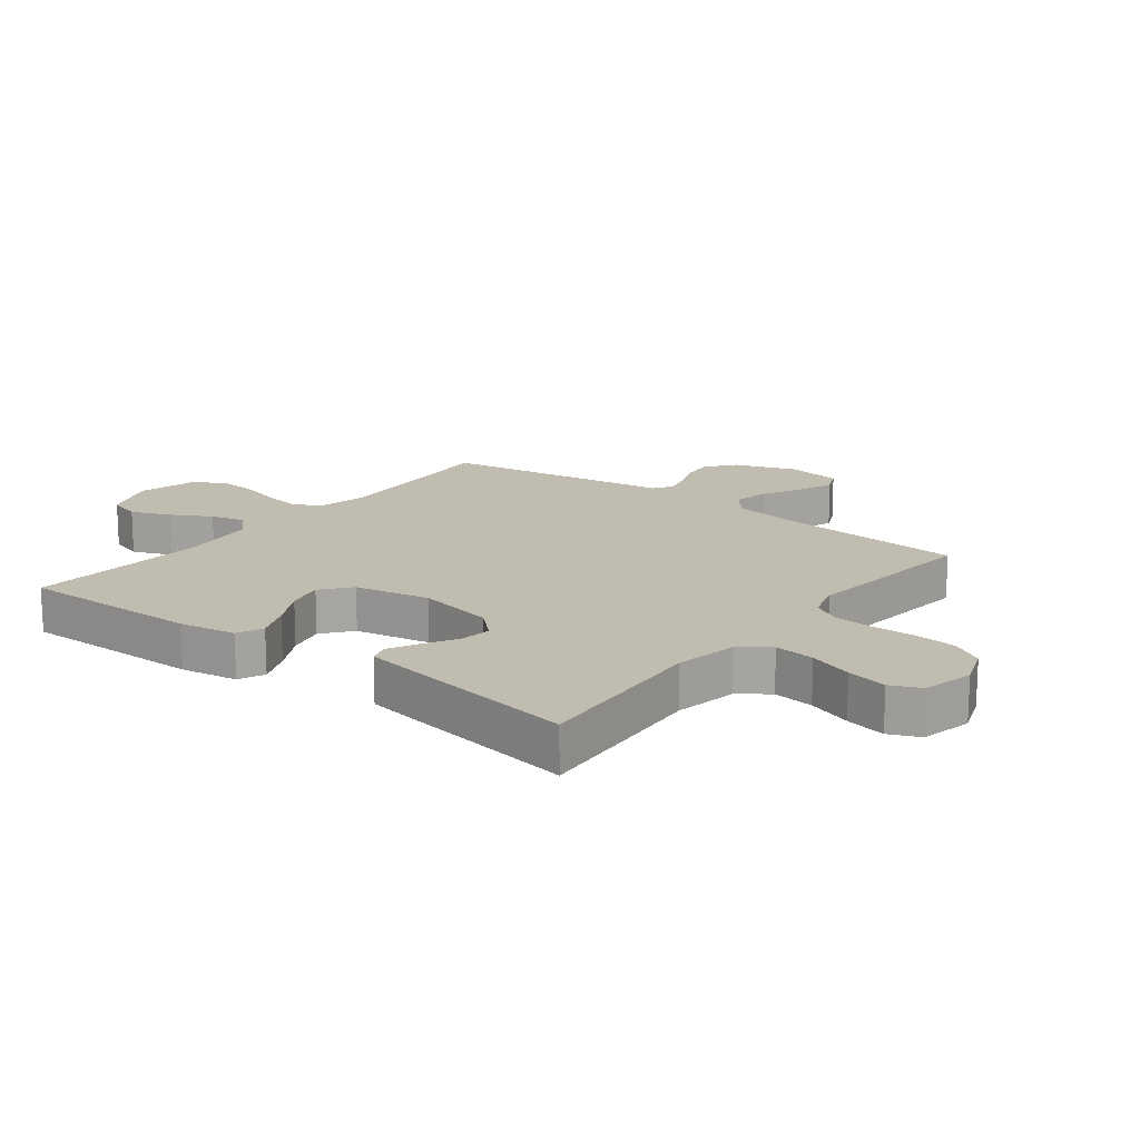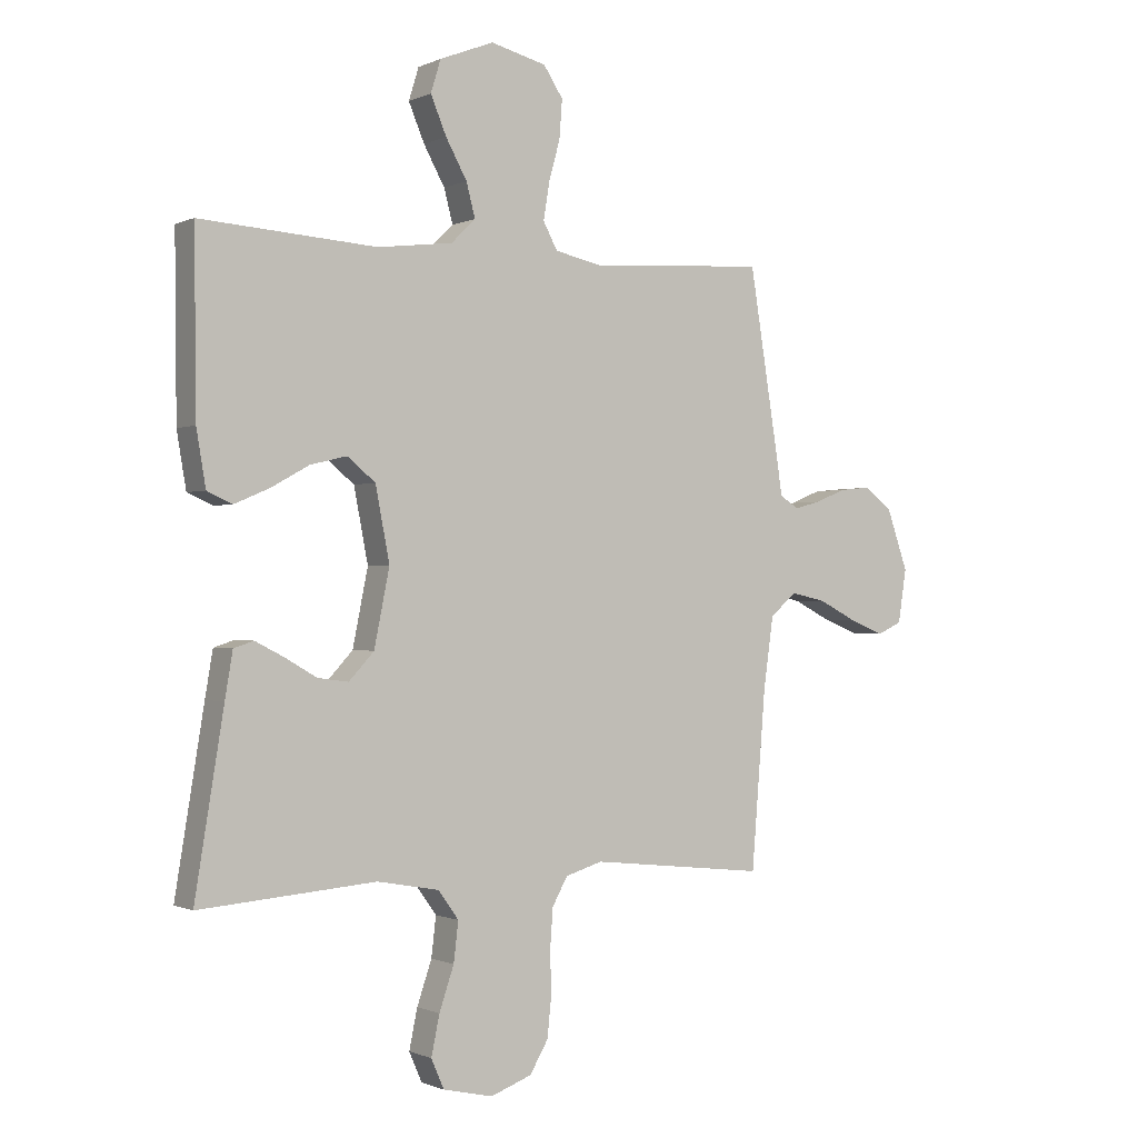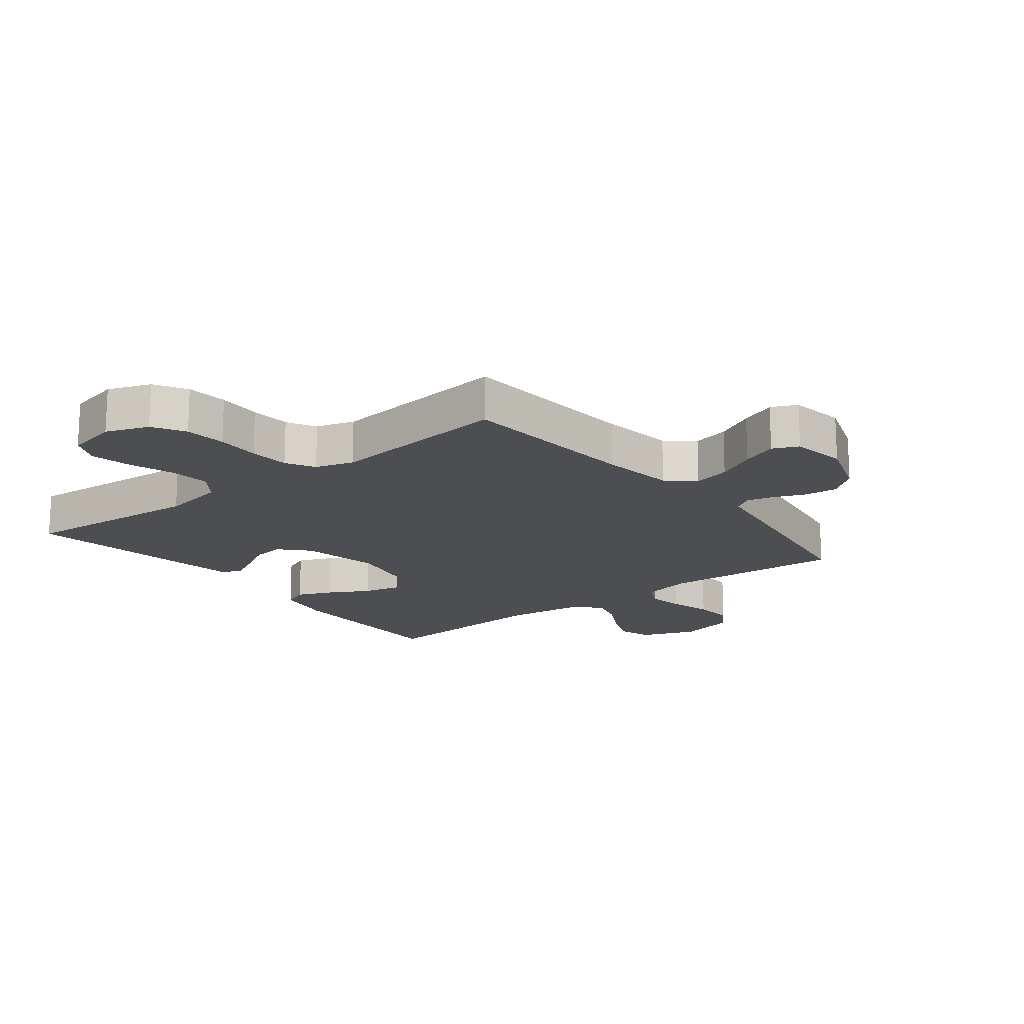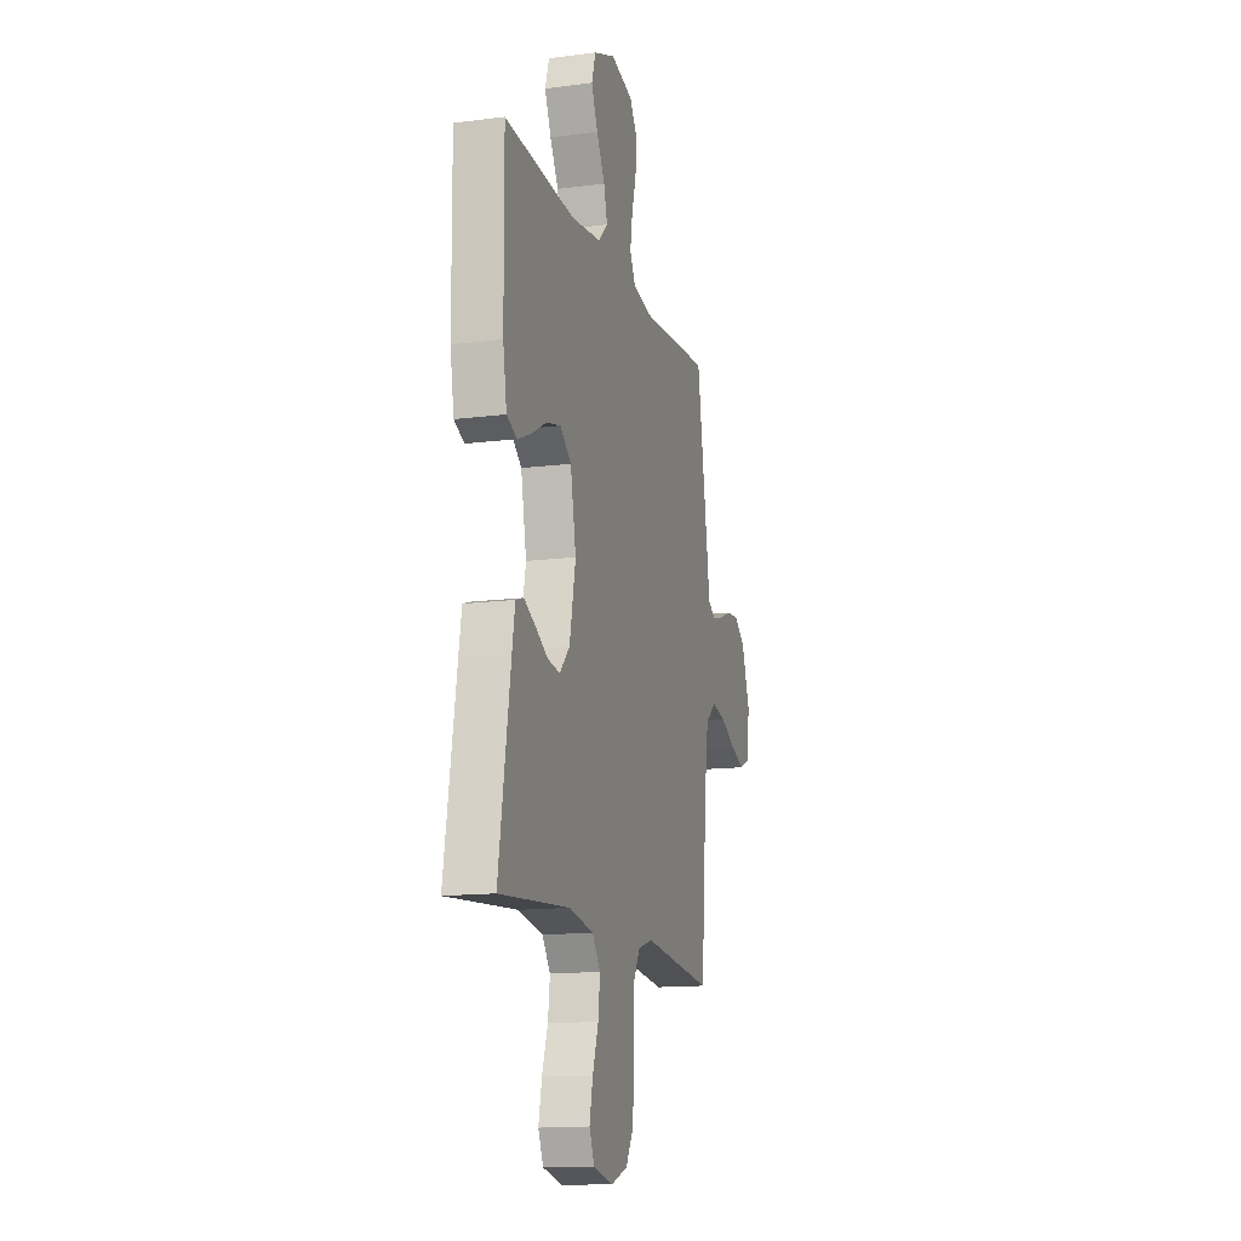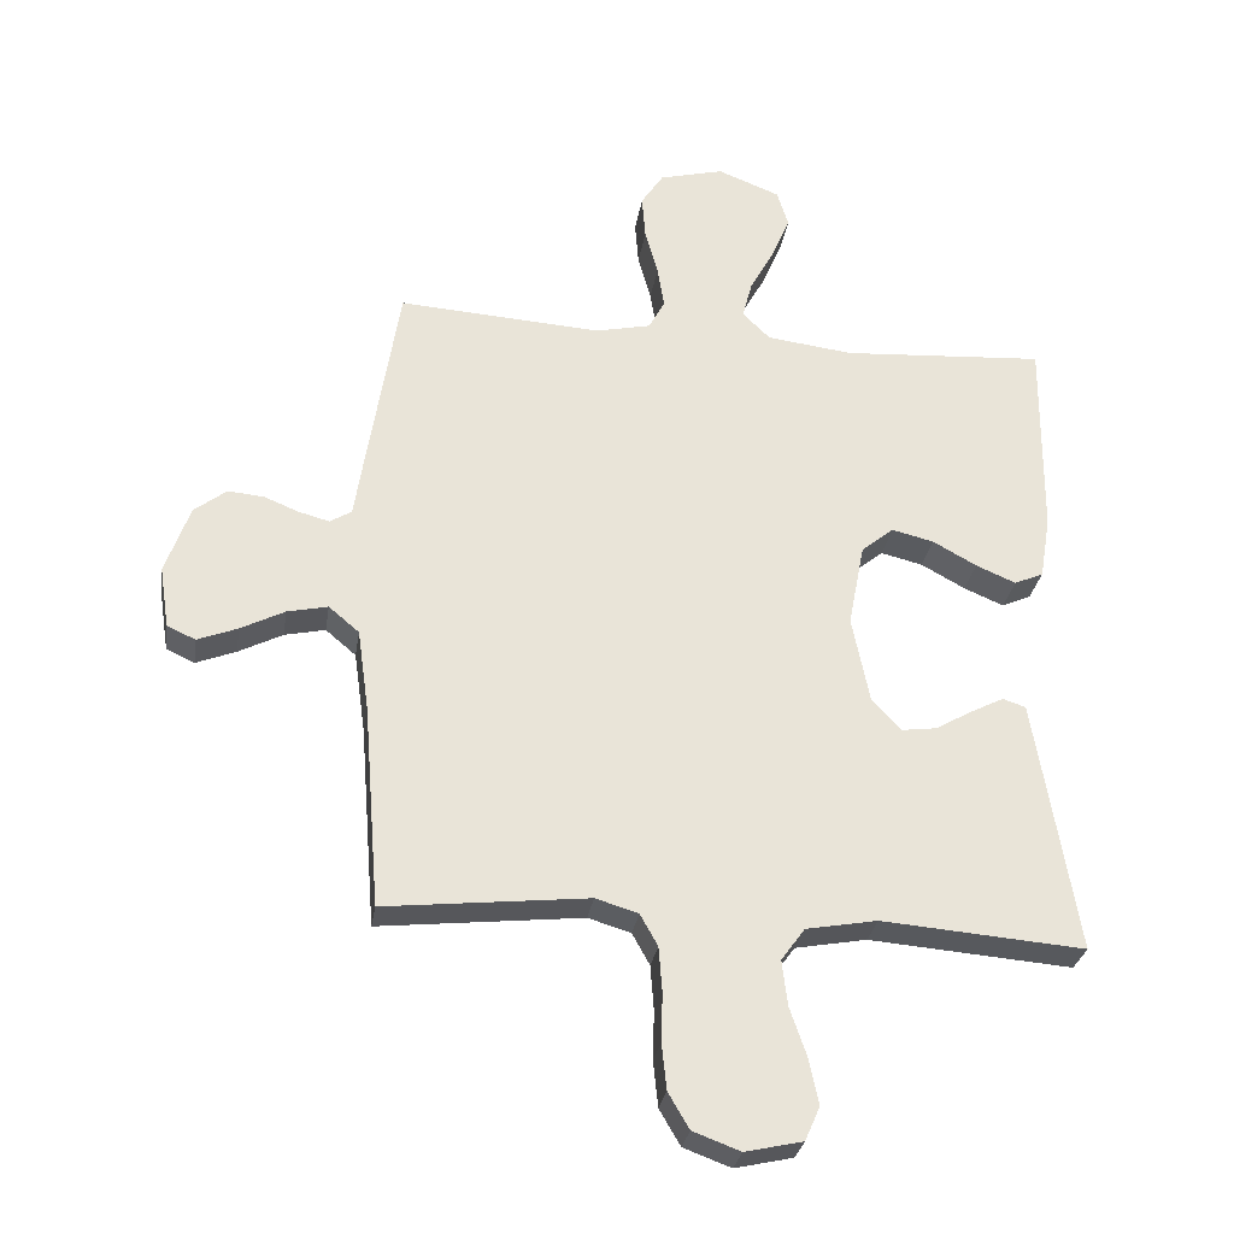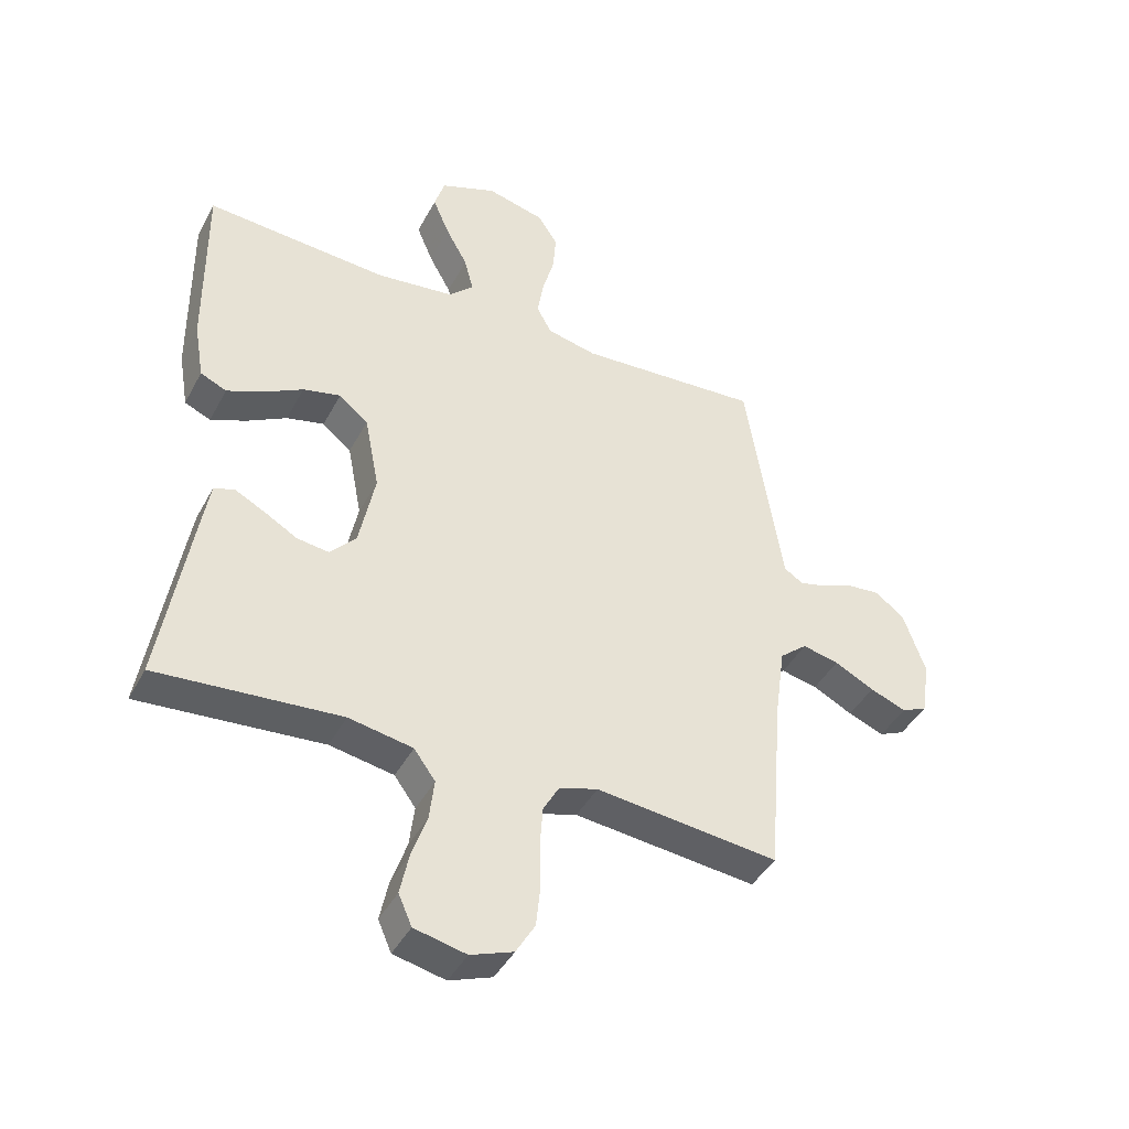
<metadata>
{"format":"obj","ext":"obj","renderer":"f3d","projection":"perspective","resolution":1024,"background":"white","views":[{"elev":16.3,"azim":127.8,"up":"+Y"},{"elev":-0.7,"azim":147.7,"up":"+Z"},{"elev":-17.0,"azim":-141.9,"up":"+Y"},{"elev":-14.0,"azim":105.9,"up":"+Z"},{"elev":-29.1,"azim":-8.7,"up":"+Z"},{"elev":-42.6,"azim":153.6,"up":"+Z"}]}
</metadata>
<code>
v 0.5 0.07 0.5
v 0.497 0.07 0.2
v 0.481 0.07 0.106
v 0.438 0.07 0.087
v 0.379 0.07 0.112
v 0.314 0.07 0.148
v 0.252 0.07 0.163
v 0.204 0.07 0.124
v 0.18 0.07 0
v 0.206 0.07 -0.129
v 0.249 0.07 -0.175
v 0.301 0.07 -0.168
v 0.355 0.07 -0.137
v 0.404 0.07 -0.112
v 0.438 0.07 -0.123
v 0.451 0.07 -0.2
v 0.5 0.07 -0.5
v 0.2 0.07 -0.476
v 0.095 0.07 -0.495
v 0.06 0.07 -0.543
v 0.068 0.07 -0.61
v 0.093 0.07 -0.683
v 0.107 0.07 -0.75
v 0.085 0.07 -0.8
v 0 0.07 -0.819
v -0.07 0.07 -0.793
v -0.101 0.07 -0.74
v -0.108 0.07 -0.672
v -0.106 0.07 -0.6
v -0.111 0.07 -0.534
v -0.137 0.07 -0.487
v -0.2 0.07 -0.468
v -0.5 0.07 -0.5
v -0.524 0.07 -0.2
v -0.541 0.07 -0.079
v -0.586 0.07 -0.041
v -0.646 0.07 -0.054
v -0.711 0.07 -0.087
v -0.77 0.07 -0.11
v -0.812 0.07 -0.091
v -0.826 0.07 0
v -0.79 0.07 0.102
v -0.742 0.07 0.139
v -0.689 0.07 0.134
v -0.637 0.07 0.113
v -0.592 0.07 0.101
v -0.56 0.07 0.121
v -0.548 0.07 0.2
v -0.5 0.07 0.5
v -0.2 0.07 0.48
v -0.118 0.07 0.498
v -0.094 0.07 0.543
v -0.104 0.07 0.605
v -0.123 0.07 0.674
v -0.128 0.07 0.739
v -0.095 0.07 0.789
v 0 0.07 0.813
v 0.092 0.07 0.777
v 0.109 0.07 0.722
v 0.082 0.07 0.658
v 0.046 0.07 0.593
v 0.031 0.07 0.536
v 0.072 0.07 0.496
v 0.2 0.07 0.48
v 0.5 0 0.5
v 0.497 0 0.2
v 0.481 0 0.106
v 0.438 0 0.087
v 0.379 0 0.112
v 0.314 0 0.148
v 0.252 0 0.163
v 0.204 0 0.124
v 0.18 0 0
v 0.206 0 -0.129
v 0.249 0 -0.175
v 0.301 0 -0.168
v 0.355 0 -0.137
v 0.404 0 -0.112
v 0.438 0 -0.123
v 0.451 0 -0.2
v 0.5 0 -0.5
v 0.2 0 -0.476
v 0.095 0 -0.495
v 0.06 0 -0.543
v 0.068 0 -0.61
v 0.093 0 -0.683
v 0.107 0 -0.75
v 0.085 0 -0.8
v 0 0 -0.819
v -0.07 0 -0.793
v -0.101 0 -0.74
v -0.108 0 -0.672
v -0.106 0 -0.6
v -0.111 0 -0.534
v -0.137 0 -0.487
v -0.2 0 -0.468
v -0.5 0 -0.5
v -0.524 0 -0.2
v -0.541 0 -0.079
v -0.586 0 -0.041
v -0.646 0 -0.054
v -0.711 0 -0.087
v -0.77 0 -0.11
v -0.812 0 -0.091
v -0.826 0 0
v -0.79 0 0.102
v -0.742 0 0.139
v -0.689 0 0.134
v -0.637 0 0.113
v -0.592 0 0.101
v -0.56 0 0.121
v -0.548 0 0.2
v -0.5 0 0.5
v -0.2 0 0.48
v -0.118 0 0.498
v -0.094 0 0.543
v -0.104 0 0.605
v -0.123 0 0.674
v -0.128 0 0.739
v -0.095 0 0.789
v 0 0 0.813
v 0.092 0 0.777
v 0.109 0 0.722
v 0.082 0 0.658
v 0.046 0 0.593
v 0.031 0 0.536
v 0.072 0 0.496
v 0.2 0 0.48
f 59 60 61
f 58 59 61
f 57 58 61
f 56 57 61
f 55 56 61
f 54 55 61
f 53 54 61
f 52 53 61 62
f 51 52 62 63
f 47 48 49 50
f 51 63 64
f 50 51 64
f 47 50 64
f 43 44 45
f 42 43 45
f 41 42 45
f 40 41 45
f 39 40 45
f 38 39 45
f 37 38 45
f 36 37 45 46
f 47 64 1
f 46 47 1
f 36 46 1
f 35 36 1
f 27 28 29
f 26 27 29
f 25 26 29
f 24 25 29
f 23 24 29
f 22 23 29
f 21 22 29
f 20 21 29 30
f 19 20 30 31
f 16 17 18
f 15 16 18
f 14 15 18
f 13 14 18
f 12 13 18
f 19 31 32
f 18 19 32
f 12 18 32
f 11 12 32
f 4 5 6
f 3 4 6
f 2 3 6
f 1 2 6
f 1 6 7
f 1 7 8
f 35 1 8
f 34 35 8
f 32 33 34
f 11 32 34
f 10 11 34
f 34 8 9
f 9 10 34
f 125 124 123
f 125 123 122
f 125 122 121
f 125 121 120
f 125 120 119
f 125 119 118
f 125 118 117
f 126 125 117 116
f 127 126 116 115
f 114 113 112 111
f 128 127 115
f 128 115 114
f 128 114 111
f 109 108 107
f 109 107 106
f 109 106 105
f 109 105 104
f 109 104 103
f 109 103 102
f 109 102 101
f 110 109 101 100
f 65 128 111
f 65 111 110
f 65 110 100
f 65 100 99
f 93 92 91
f 93 91 90
f 93 90 89
f 93 89 88
f 93 88 87
f 93 87 86
f 93 86 85
f 94 93 85 84
f 95 94 84 83
f 82 81 80
f 82 80 79
f 82 79 78
f 82 78 77
f 82 77 76
f 96 95 83
f 96 83 82
f 96 82 76
f 96 76 75
f 70 69 68
f 70 68 67
f 70 67 66
f 70 66 65
f 71 70 65
f 72 71 65
f 72 65 99
f 72 99 98
f 98 97 96
f 98 96 75
f 98 75 74
f 73 72 98
f 98 74 73
f 1 65 66 2
f 2 66 67 3
f 3 67 68 4
f 4 68 69 5
f 5 69 70 6
f 6 70 71 7
f 7 71 72 8
f 8 72 73 9
f 9 73 74 10
f 10 74 75 11
f 11 75 76 12
f 12 76 77 13
f 13 77 78 14
f 14 78 79 15
f 15 79 80 16
f 16 80 81 17
f 17 81 82 18
f 18 82 83 19
f 19 83 84 20
f 20 84 85 21
f 21 85 86 22
f 22 86 87 23
f 23 87 88 24
f 24 88 89 25
f 25 89 90 26
f 26 90 91 27
f 27 91 92 28
f 28 92 93 29
f 29 93 94 30
f 30 94 95 31
f 31 95 96 32
f 32 96 97 33
f 33 97 98 34
f 34 98 99 35
f 35 99 100 36
f 36 100 101 37
f 37 101 102 38
f 38 102 103 39
f 39 103 104 40
f 40 104 105 41
f 41 105 106 42
f 42 106 107 43
f 43 107 108 44
f 44 108 109 45
f 45 109 110 46
f 46 110 111 47
f 47 111 112 48
f 48 112 113 49
f 49 113 114 50
f 50 114 115 51
f 51 115 116 52
f 52 116 117 53
f 53 117 118 54
f 54 118 119 55
f 55 119 120 56
f 56 120 121 57
f 57 121 122 58
f 58 122 123 59
f 59 123 124 60
f 60 124 125 61
f 61 125 126 62
f 62 126 127 63
f 63 127 128 64
f 64 128 65 1

</code>
